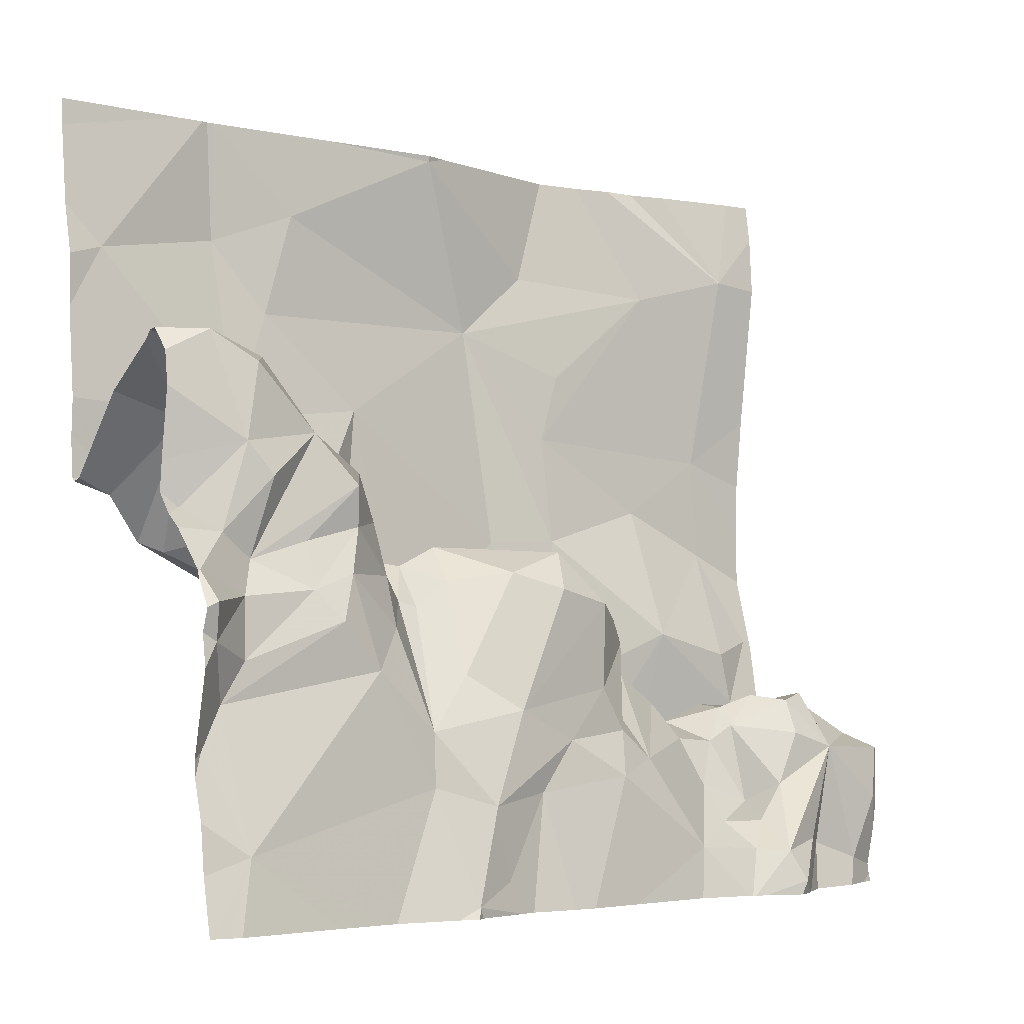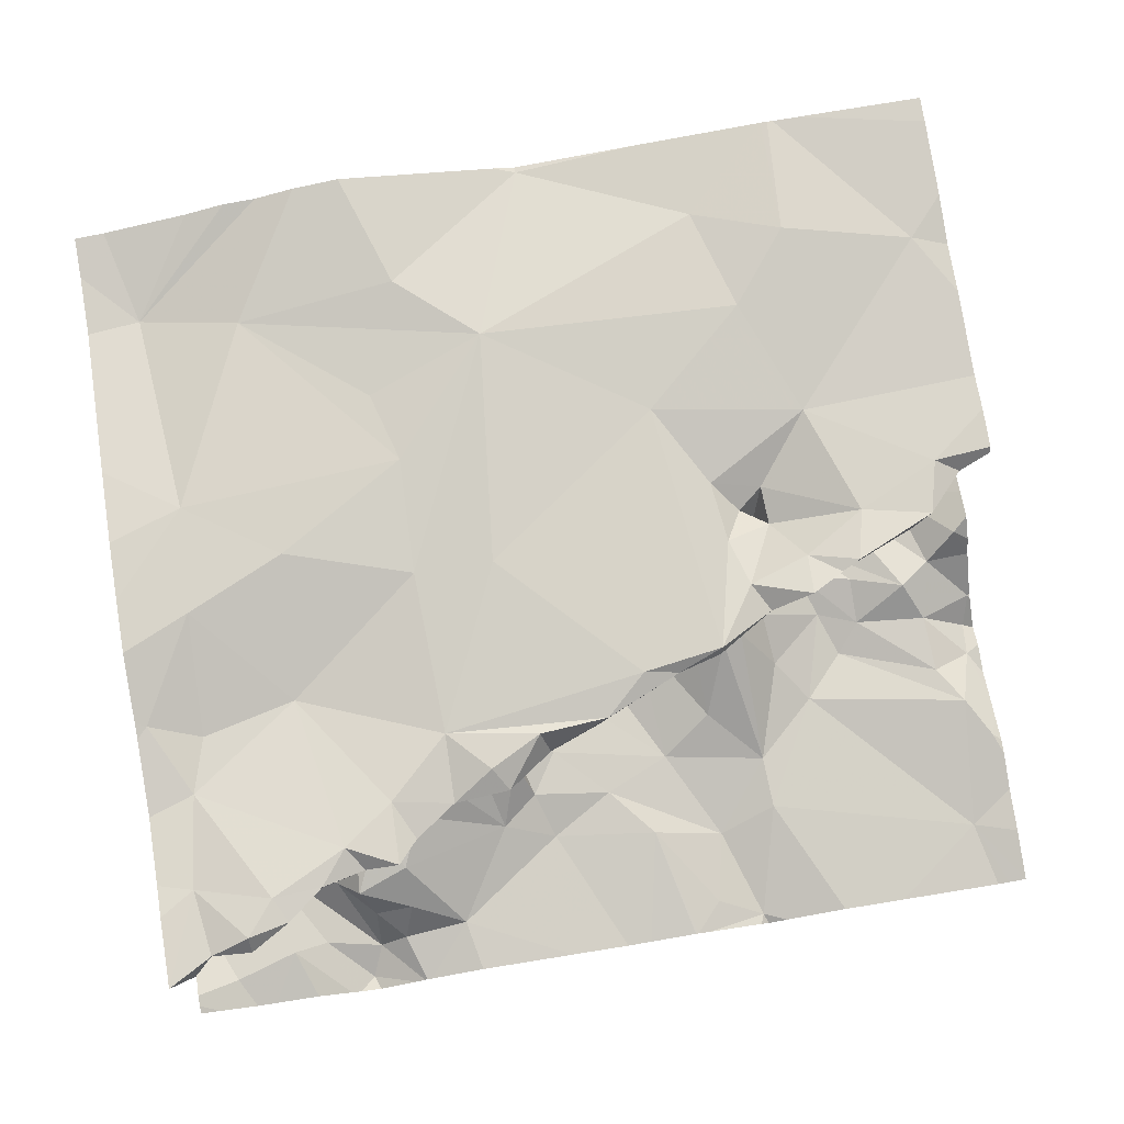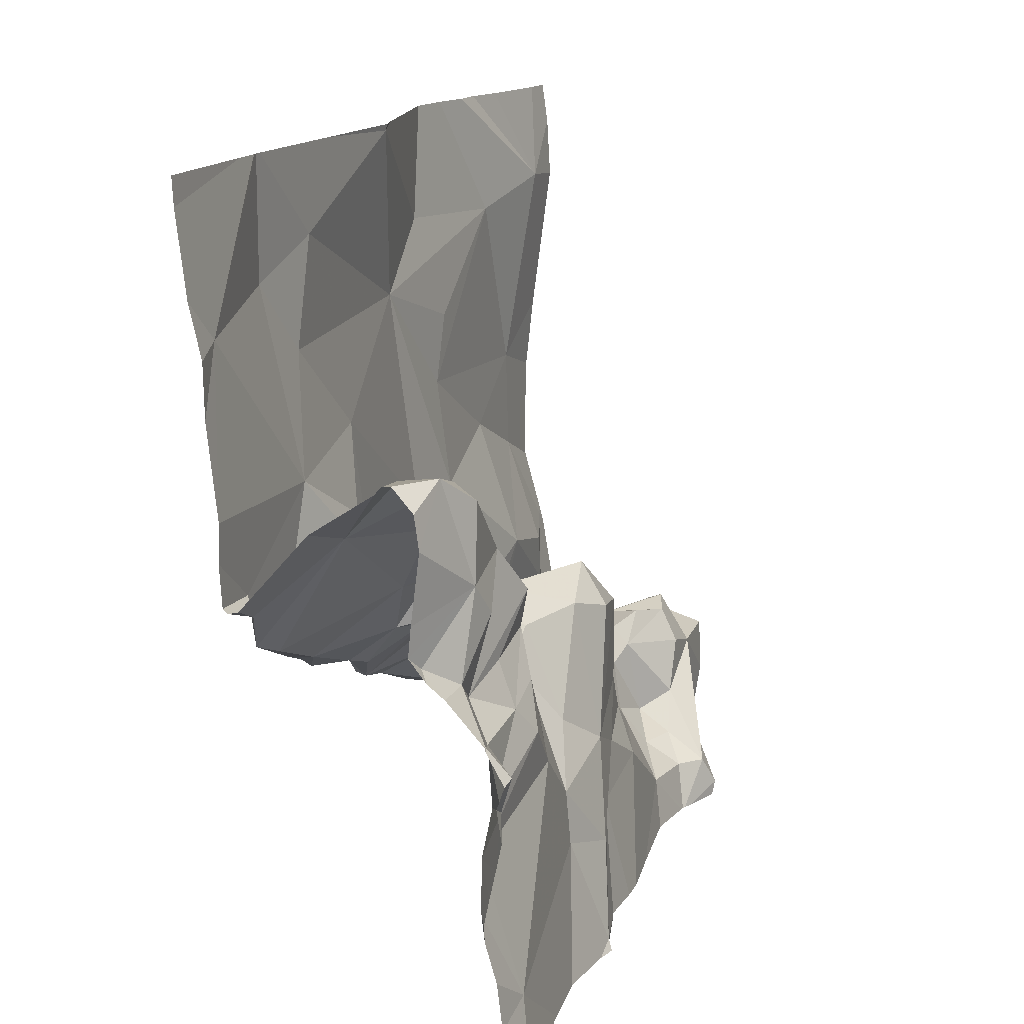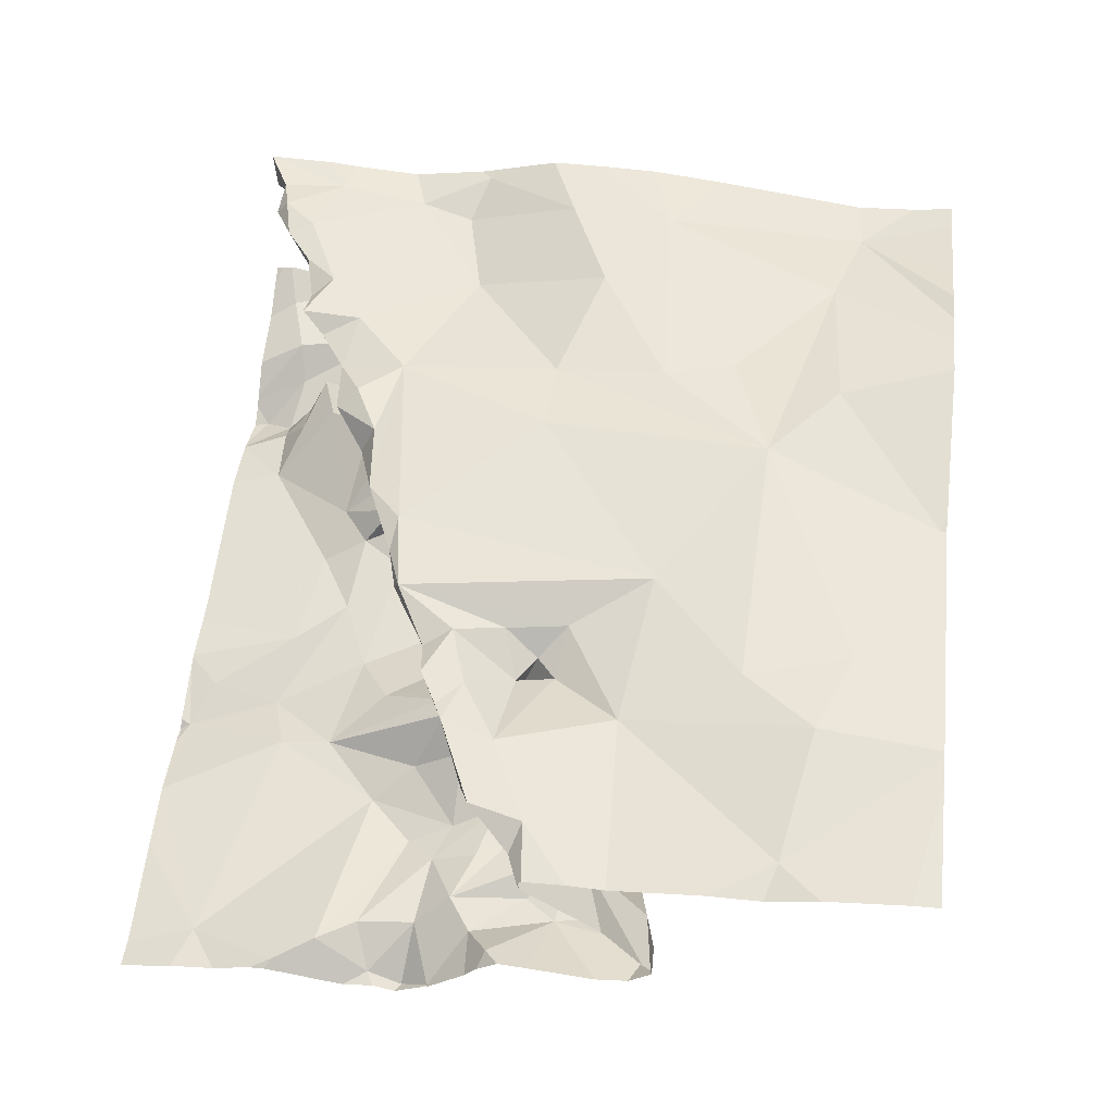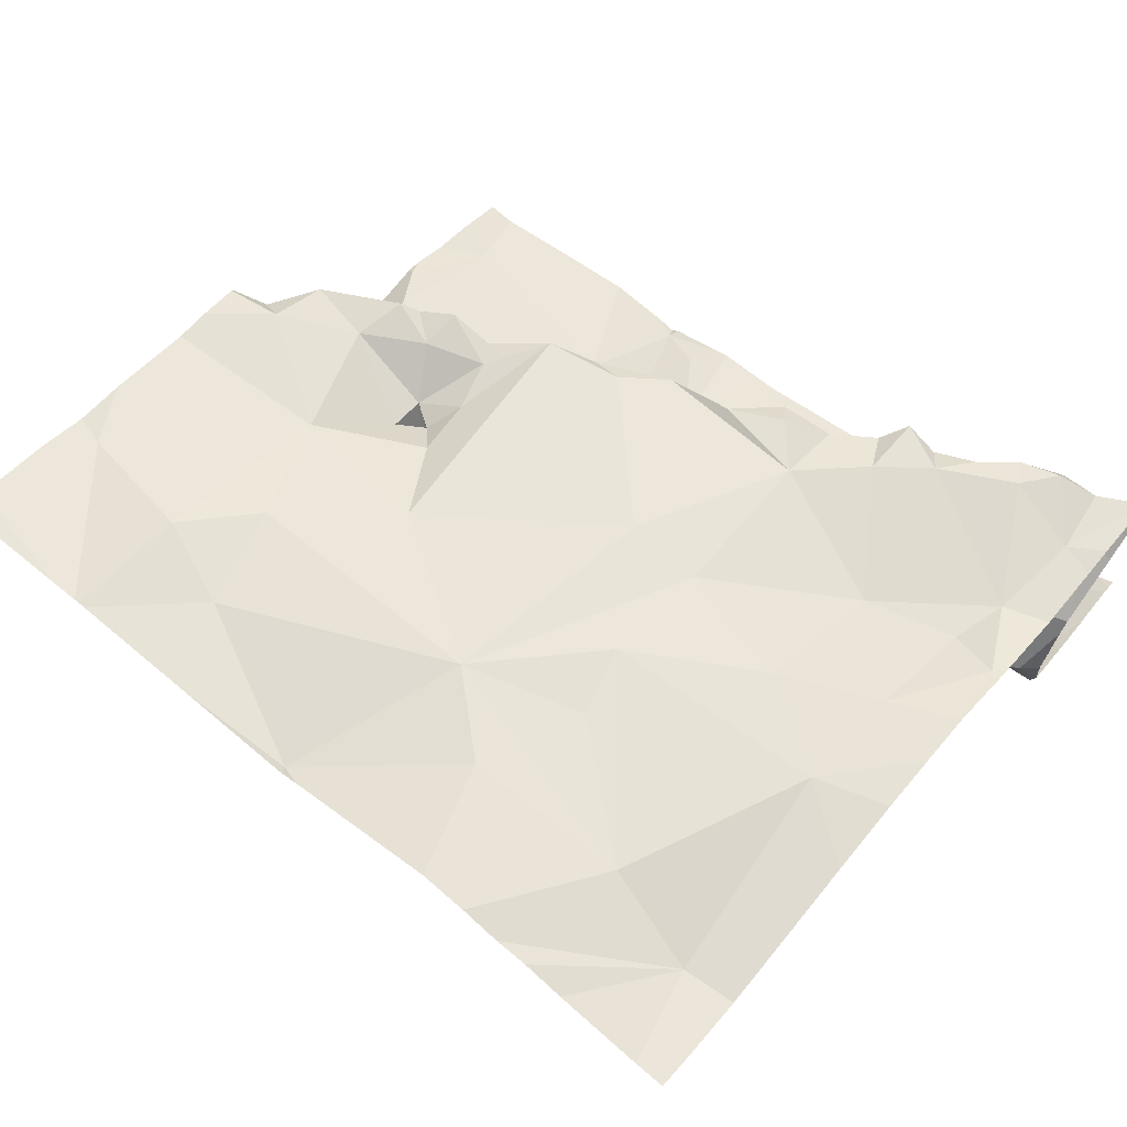
<metadata>
{"format":"obj","ext":"obj","renderer":"f3d","projection":"perspective","resolution":1024,"background":"white","views":[{"elev":-4.4,"azim":142.7,"up":"+Y"},{"elev":75.7,"azim":-9.6,"up":"+Z"},{"elev":15.6,"azim":109.6,"up":"+Y"},{"elev":53.9,"azim":96.7,"up":"+Z"},{"elev":61.6,"azim":-140.0,"up":"+Z"}]}
</metadata>
<code>
v -118.1 210.4 500.5
v -118 210.5 500.6
v -118 210.5 500.6
v -118.1 210.7 500.6
v -118 210.6 500.6
v -118 210.3 500.2
v -118 210.3 500.3
v -118 210.3 500.2
v -118 210.5 500.5
v -118 210.6 500.4
v -118 210.6 500.4
v -118.1 210.5 500.6
v -118 210.5 500.6
v -118.1 210.5 500.5
v -118 210.6 500.5
v -118 210.5 500.5
v -118 210.6 500.3
v -118 210.6 500.3
v -118 210.7 500.6
v -118 210.7 500.6
v -118 210.2 500.3
v -118 210.2 500.3
v -118 210.3 500.3
v -118 210.2 500.3
v -118.1 210.5 500.3
v -118 210.4 500.4
v -118 210.5 500.3
v -118 210.4 500.3
v -118 210.4 500.3
v -118 210.4 500.3
v -118 210.4 500.3
v -118 210.4 500.3
v -118 210.2 500.2
v -118 210.3 500.3
v -118 210.1 500.3
v -118 210.1 500.3
v -118 210 500.2
v -118 210.1 500.3
v -118 210.8 500.6
v -118.1 210 500.2
v -118 210.9 500.6
v -118.2 210.9 500.6
v -118.1 210.2 500.3
v -118 210.3 500.3
v -118.1 210.6 500.3
v -118 210.6 500.4
v -118.1 210.6 500.4
v -118.2 210.6 500.6
v -118.6 210.7 500.6
v -118.4 210.6 500.6
v -118.6 210.4 500.6
v -118.7 210.3 500.4
v -118.6 210.3 500.4
v -118.6 210.4 500.4
v -118.4 210.4 500.5
v -118.4 210.4 500.4
v -118.4 210.4 500.4
v -118.4 210.4 500.4
v -118.4 210.4 500.4
v -118.2 210.5 500.4
v -118.3 210.4 500.5
v -118.9 210.2 500.4
v -118.9 210.2 500.4
v -118.9 210.2 500.4
v -118.3 210.4 500.4
v -118.3 210.4 500.5
v -118.3 210.4 500.4
v -118.7 210.3 500.4
v -118.7 210.2 500.4
v -118.3 210.4 500.6
v -118.3 210.4 500.5
v -118.2 210.4 500.6
v -118.2 210.4 500.6
v -118.3 210.4 500.5
v -118.3 210.5 500.5
v -118.3 210.4 500.5
v -118.1 210.3 500.3
v -118.1 210.3 500.3
v -118.2 210.3 500.3
v -118.9 210.2 500.4
v -118.9 210.2 500.3
v -118.2 210.5 500.3
v -118.3 210.5 500.4
v -118.6 210 500.3
v -119 210 500.3
v -118.8 210.9 500.6
v -118.8 210 500.3
v -118.6 210.1 500.3
v -118.5 210.3 500.5
v -118.4 210.3 500.6
v -118.6 210.9 500.6
v -118.8 210.2 500.4
v -118.8 210.2 500.4
v -118.7 210.1 500.3
v -118.7 210.2 500.4
v -118.3 210.3 500.4
v -118.8 210.2 500.4
v -118.8 210.2 500.4
v -119 210.3 500.6
v -119.1 210.3 500.6
v -119 210.4 500.6
v -118.5 210 500.3
v -119.1 210.1 500.6
v -118.5 210 500.3
v -118.3 210.4 500.4
v -118.2 210.3 500.6
v -118.2 210.3 500.6
v -118.9 210.3 500.5
v -118.9 210 500.3
v -118.8 210 500.3
v -119.1 210.2 500.4
v -118.5 210 500.3
v -118.6 210.2 500.5
v -118.4 210.3 500.6
v -118.7 210.2 500.4
v -118.6 210.2 500.3
v -118.1 210.4 500.3
v -118.1 210.6 500.3
v -118.4 210.5 500.6
v -118.8 210.1 500.3
v -118.9 210.1 500.4
v -118.8 210.1 500.4
v -118.8 210 500.3
v -118.7 210.6 500.6
v -118.7 210.4 500.6
v -118.3 210.3 500.6
v -119.1 210 500.5
v -119 210.1 500.5
v -119 210.5 500.6
v -118.9 210.5 500.6
v -118.9 210.1 500.6
v -118.9 210 500.6
v -119 210.1 500.6
v -119 210 500.6
v -118.9 210.1 500.5
v -118.6 210 500.3
v -118.9 210.1 500.6
v -119 210 500.6
v -119 210 500.6
v -118.9 210.8 500.6
v -118.8 210.6 500.6
v -118.7 210.8 500.6
v -118.8 210.1 500.5
v -118.9 210.2 500.4
v -118.9 210.1 500.6
v -118.2 210.8 500.6
v -118.3 210.7 500.6
v -118.5 210.3 500.6
v -118.7 210.2 500.6
v -118.3 210.3 500.6
v -118.3 210.3 500.6
v -118.4 210.3 500.6
v -119 210.2 500.6
v -118.8 210.1 500.6
v -118.7 210.1 500.6
v -118.8 210.1 500.6
v -118.8 210.2 500.6
v -118.3 210.4 500.5
v -118.3 210.3 500.5
v -118.6 210.2 500.3
v -118.7 210.2 500.5
v -118.6 210.2 500.5
v -118.1 210.4 500.6
v -118.1 210.4 500.6
v -118.1 210.4 500.3
v -118.4 210.4 500.4
v -118.7 210.2 500.5
v -118.7 210.1 500.6
v -118.3 210.2 500.3
v -118.4 210.3 500.4
v -118.7 210.2 500.6
v -118.6 210.2 500.6
v -118.5 210.3 500.4
v -119.1 210 500.5
v -118.9 210 500.3
v -118.5 210.2 500.3
v -118.7 210.2 500.5
v -118.5 210.2 500.6
v -118.4 210.2 500.3
v -118.5 210.2 500.3
v -118.5 210.4 500.3
v -118.1 210.6 500.3
v -118.5 210.3 500.3
v -118.6 210.4 500.3
v -119 210.8 500.6
v -118.9 210.9 500.6
v -118.2 210.9 500.6
v -119 210 500.3
v -118.8 210.9 500.6
v -118.4 210 500.3
v -118.4 210 500.2
v -119 210.2 500.4
v -118.8 210 500.3
v -118.9 210.1 500.3
v -118.9 210.2 500.3
v -119 210.1 500.3
v -118.9 210.1 500.3
v -118.9 210 500.3
v -118.4 210.4 500.6
v -118.1 210.5 500.3
v -118.2 210.3 500.3
v -118.3 210.2 500.3
v -118.2 210.4 500.3
v -118.6 210.3 500.3
v -119.1 210.1 500.3
v -118.3 210.3 500.3
v -119.1 210.1 500.3
v -119 210 500.3
v -119 210 500.3
v -119 210.2 500.4
v -118.8 210.2 500.5
v -118.4 210 500.3
v -118.2 210.5 500.3
v -118.2 210.9 500.6
v -118.2 210.4 500.3
v -118.3 210.4 500.3
v -118.2 210.4 500.3
v -118.9 210 500.3
v -118.9 210.9 500.6
v -118.5 210.1 500.3
v -118.4 210.1 500.3
v -119.1 210.9 500.6
v -118.9 210 500.2
v -118.7 210 500.3
v -119 210.9 500.6
v -118.4 210.9 500.6
v -118.2 210.9 500.6
v -118.3 210.1 500.3
v -118.2 210.9 500.6
v -118.3 210.8 500.6
v -118.5 210.9 500.6
v -118 210 500.2
v -118 210 500.2
v -119.1 210 500.6
v -119.1 210.1 500.6
v -119.1 210.1 500.4
v -119.1 210.1 500.4
v -119.1 210.4 500.6
v -119.1 210.3 500.6
v -119.1 210.1 500.4
v -119.1 210.1 500.4
v -119.1 210.4 500.6
v -119.1 210.1 500.6
v -119.1 210 500.5
v -119.1 210 500.6
v -119.1 210 500.6
v -119.1 210 500.5
v -119.1 210 500.5
v -119.1 210.1 500.3
v -119.1 210 500.3
v -119.1 210 500.3
v -119.1 210.1 500.3
v -119.1 210.1 500.3
v -119.1 210.6 500.6
v -119.1 210.5 500.6
v -119.1 210 500.3
v -118 210.9 500.6
v -119.1 210.3 500.6
v -119.1 210.2 500.6
v -119.1 210.8 500.6
v -119.1 210.9 500.6
v -119 210 500.3
v -118.8 210 500.3
v -118.8 210 500.3
v -118.9 210 500.3
v -119.1 210 500.3
v -118.9 210 500.2
v -118.4 210 500.2
v -118.4 210 500.2
v -118.3 210 500.3
v -118.2 210 500.2
v -118.3 210 500.2
v -118.1 210 500.2
v -119.1 210 500.3
v -119.1 210 500.3
v -118.5 210.9 500.6
v -119.1 210.9 500.6
f 3 12 1
f 2 1 9
f 5 48 12
f 19 4 5
f 7 23 33
f 8 6 7
f 9 1 16
f 10 45 18
f 11 47 10
f 13 12 3
f 46 14 11
f 15 14 46
f 16 1 15
f 17 25 27
f 18 45 17
f 20 4 19
f 44 34 8
f 30 34 44
f 22 21 35
f 24 43 22
f 26 28 32
f 27 25 26
f 29 165 34
f 31 34 30
f 32 28 29
f 33 23 24
f 35 21 38
f 36 40 37
f 233 40 232
f 38 21 36
f 39 4 20
f 39 41 187
f 50 49 51
f 53 52 54
f 56 55 57
f 58 57 59
f 61 60 14
f 63 62 64
f 66 65 67
f 69 68 53
f 52 53 68
f 71 70 72
f 73 72 70
f 75 74 71
f 3 1 2
f 76 56 65
f 78 77 79
f 4 48 5
f 80 62 81
f 83 82 60
f 6 23 7
f 88 87 84
f 90 89 59
f 93 92 94
f 95 93 94
f 56 96 65
f 98 97 92
f 100 99 101
f 80 64 62
f 66 105 61
f 73 106 107
f 101 99 108
f 268 191 269
f 113 89 114
f 115 94 116
f 77 117 79
f 80 97 64
f 60 82 118
f 75 48 119
f 121 120 122
f 100 101 238
f 49 124 125
f 126 106 70
f 240 127 241
f 129 101 130
f 238 129 242
f 132 131 133
f 135 134 128
f 137 133 131
f 103 138 139
f 139 138 134
f 108 130 101
f 140 129 124
f 141 49 140
f 140 124 141
f 142 140 49
f 144 143 145
f 48 146 147
f 148 51 149
f 151 150 152
f 50 147 49
f 153 99 100
f 107 106 126
f 130 125 124
f 154 145 143
f 156 155 157
f 59 57 55
f 126 151 107
f 73 70 106
f 146 48 4
f 119 158 75
f 14 60 118
f 151 159 76
f 116 160 68
f 69 53 161
f 161 113 162
f 164 163 14
f 90 159 151
f 47 45 10
f 83 61 105
f 117 77 165
f 152 90 151
f 152 148 114
f 151 76 107
f 58 166 57
f 69 161 167
f 167 161 168
f 169 96 170
f 108 149 125
f 73 163 164
f 149 155 171
f 149 171 172
f 54 173 113
f 143 156 154
f 156 143 155
f 144 98 143
f 153 103 133
f 149 157 155
f 132 135 131
f 267 223 265
f 137 108 153
f 174 127 138
f 138 103 234
f 134 135 132
f 145 131 135
f 130 108 125
f 137 153 133
f 63 81 62
f 132 133 139
f 134 132 139
f 139 133 103
f 137 131 145
f 145 154 137
f 157 108 137
f 157 137 154
f 150 126 70
f 154 156 157
f 176 116 88
f 168 171 155
f 177 155 143
f 168 155 177
f 178 162 113
f 178 172 162
f 129 130 124
f 150 151 126
f 114 89 90
f 152 114 90
f 48 72 12
f 168 172 171
f 149 172 178
f 178 148 149
f 114 148 178
f 51 125 149
f 152 119 50
f 73 107 163
f 113 53 54
f 113 161 53
f 148 152 50
f 49 141 124
f 72 73 164
f 158 66 74
f 14 1 164
f 164 1 12
f 95 69 167
f 125 51 49
f 180 179 181
f 108 99 153
f 14 118 47
f 5 12 13
f 51 148 50
f 14 47 11
f 164 12 72
f 60 61 83
f 48 75 72
f 1 14 15
f 45 25 17
f 55 90 59
f 159 90 55
f 159 55 76
f 182 45 118
f 184 183 181
f 121 122 97
f 50 119 48
f 129 140 185
f 98 64 97
f 174 138 245
f 191 190 112
f 266 256 275
f 81 63 192
f 134 138 127
f 173 184 58
f 244 174 248
f 194 193 120
f 74 105 71
f 105 66 71
f 56 76 55
f 195 81 196
f 194 197 198
f 119 199 158
f 122 92 97
f 150 70 71
f 168 177 167
f 165 25 200
f 182 25 45
f 168 162 172
f 75 158 74
f 202 201 203
f 117 165 200
f 47 118 45
f 58 59 173
f 52 68 204
f 34 6 8
f 43 78 201
f 202 43 201
f 205 111 236
f 134 127 128
f 169 202 206
f 250 207 251
f 111 196 210
f 237 128 240
f 211 177 143
f 143 98 211
f 93 211 98
f 64 98 144
f 207 196 205
f 63 144 145
f 145 135 63
f 63 128 210
f 63 135 128
f 167 177 211
f 211 93 167
f 113 173 89
f 54 52 184
f 173 54 184
f 66 61 76
f 66 76 65
f 14 163 61
f 56 57 96
f 170 96 57
f 61 163 107
f 167 93 95
f 161 162 168
f 213 117 82
f 108 157 149
f 199 71 158
f 199 150 71
f 72 75 71
f 158 71 66
f 150 199 152
f 119 152 199
f 160 204 68
f 160 180 204
f 204 184 52
f 265 223 175
f 147 50 48
f 200 25 82
f 182 118 82
f 23 77 78
f 23 6 77
f 23 78 43
f 34 165 77
f 6 34 77
f 43 21 22
f 121 197 194
f 25 28 26
f 29 34 31
f 28 165 29
f 105 67 83
f 74 67 105
f 74 66 67
f 117 215 79
f 195 80 81
f 69 115 68
f 201 79 203
f 40 21 43
f 204 183 184
f 115 116 68
f 180 183 204
f 216 65 96
f 169 206 96
f 97 80 121
f 181 183 180
f 181 58 184
f 181 166 58
f 216 67 65
f 217 67 216
f 206 202 203
f 216 206 203
f 206 216 96
f 117 213 215
f 25 182 82
f 213 217 215
f 217 79 215
f 203 79 217
f 67 217 83
f 213 83 217
f 117 200 82
f 213 82 83
f 28 25 165
f 23 43 24
f 179 180 169
f 179 170 166
f 179 166 181
f 94 115 95
f 122 94 92
f 198 193 194
f 218 188 109
f 196 218 198
f 115 69 95
f 196 197 195
f 169 170 179
f 94 122 87
f 121 194 120
f 176 180 160
f 176 160 116
f 220 88 136
f 180 176 221
f 121 80 197
f 195 197 80
f 87 193 123
f 87 120 193
f 122 120 87
f 112 220 102
f 209 208 262
f 223 198 218
f 198 223 263
f 223 218 175
f 262 250 274
f 277 261 222
f 88 94 87
f 191 221 190
f 228 221 191
f 40 228 270
f 270 191 272
f 88 116 94
f 169 180 221
f 221 220 190
f 228 202 169
f 21 40 36
f 40 43 202
f 276 231 226
f 227 4 214
f 178 113 114
f 78 79 201
f 59 89 173
f 207 208 196
f 61 107 76
f 264 198 263
f 153 100 258
f 176 88 220
f 263 223 267
f 192 196 81
f 210 192 63
f 93 98 92
f 170 57 166
f 205 196 111
f 207 205 249
f 203 217 216
f 210 128 111
f 210 196 192
f 144 63 64
f 243 153 259
f 254 185 260
f 202 228 40
f 228 169 221
f 196 188 218
f 208 188 196
f 123 198 264
f 196 198 197
f 176 220 221
f 225 185 219
f 231 230 229
f 229 146 42
f 86 231 91
f 142 49 231
f 140 142 86
f 42 4 227
f 147 230 49
f 4 39 214
f 147 146 230
f 231 49 230
f 186 140 189
f 262 208 250
f 234 103 235
f 102 220 104
f 222 185 225
f 235 103 243
f 236 111 237
f 110 87 123
f 237 111 128
f 123 193 198
f 238 101 129
f 239 100 238
f 189 140 86
f 240 128 127
f 104 220 136
f 241 127 244
f 219 185 186
f 242 129 255
f 175 218 109
f 243 103 153
f 109 188 85
f 244 127 174
f 245 138 234
f 186 185 140
f 246 174 245
f 247 174 246
f 212 191 112
f 248 174 247
f 112 190 220
f 249 205 236
f 91 231 276
f 250 208 207
f 85 188 209
f 251 207 252
f 252 207 253
f 209 188 208
f 253 207 249
f 224 87 110
f 254 129 185
f 255 129 254
f 86 142 231
f 250 256 266
f 42 146 4
f 258 100 239
f 136 88 84
f 259 153 258
f 84 87 224
f 260 185 261
f 232 40 273
f 226 231 229
f 261 185 222
f 233 37 40
f 229 230 146
f 269 191 212
f 270 228 191
f 271 40 270
f 214 39 187
f 272 191 268
f 273 40 271
f 187 41 257
f 274 250 266

</code>
